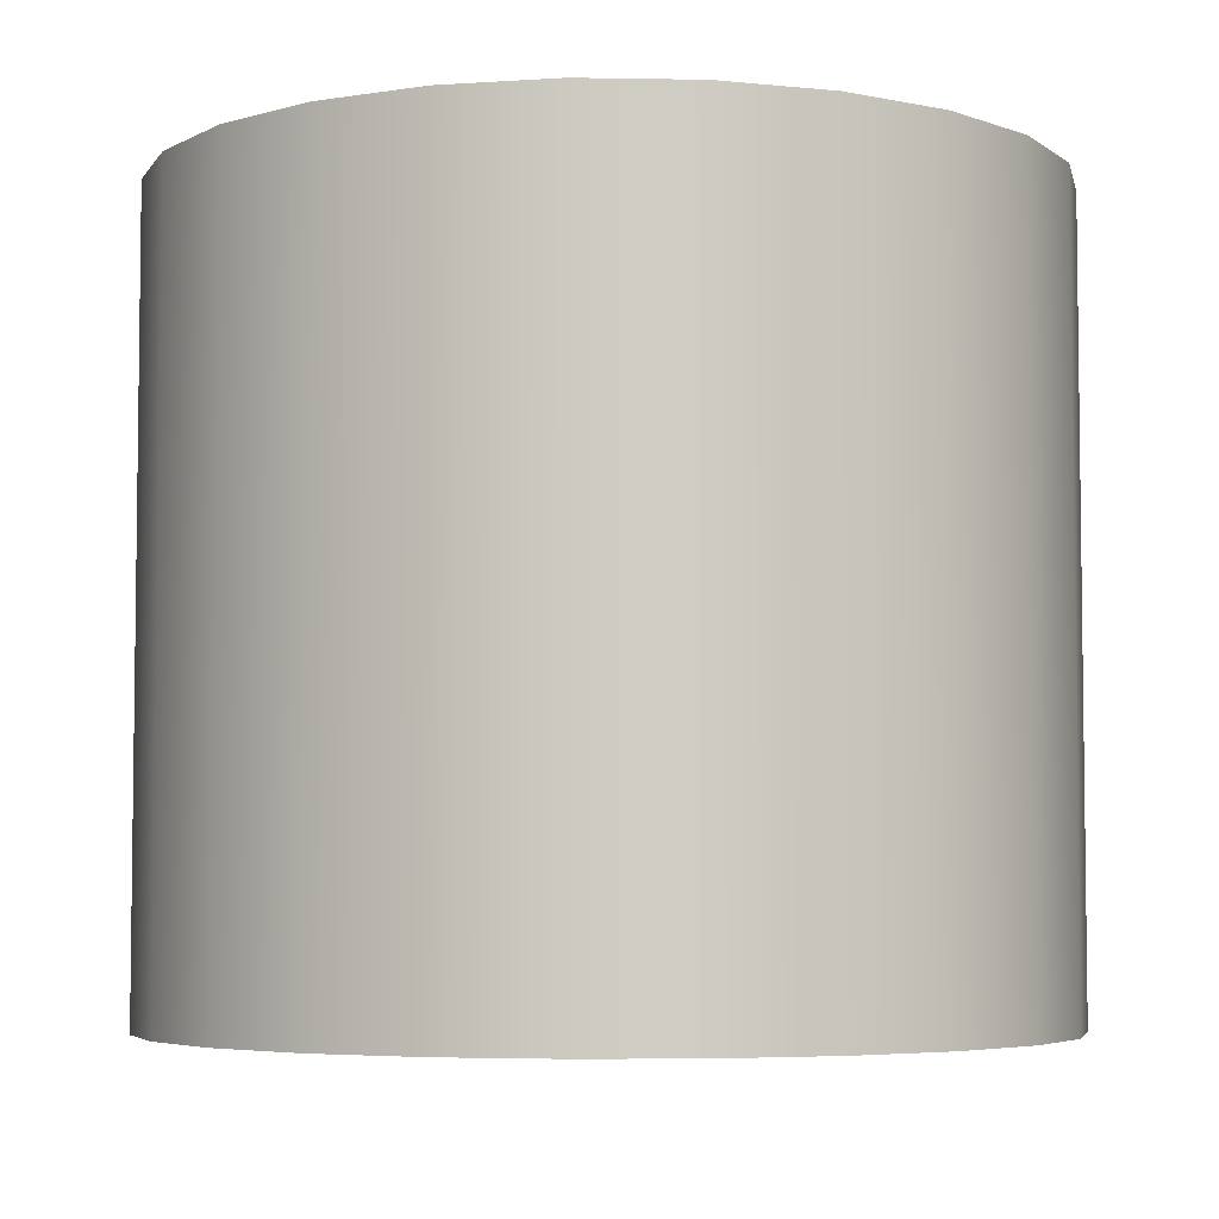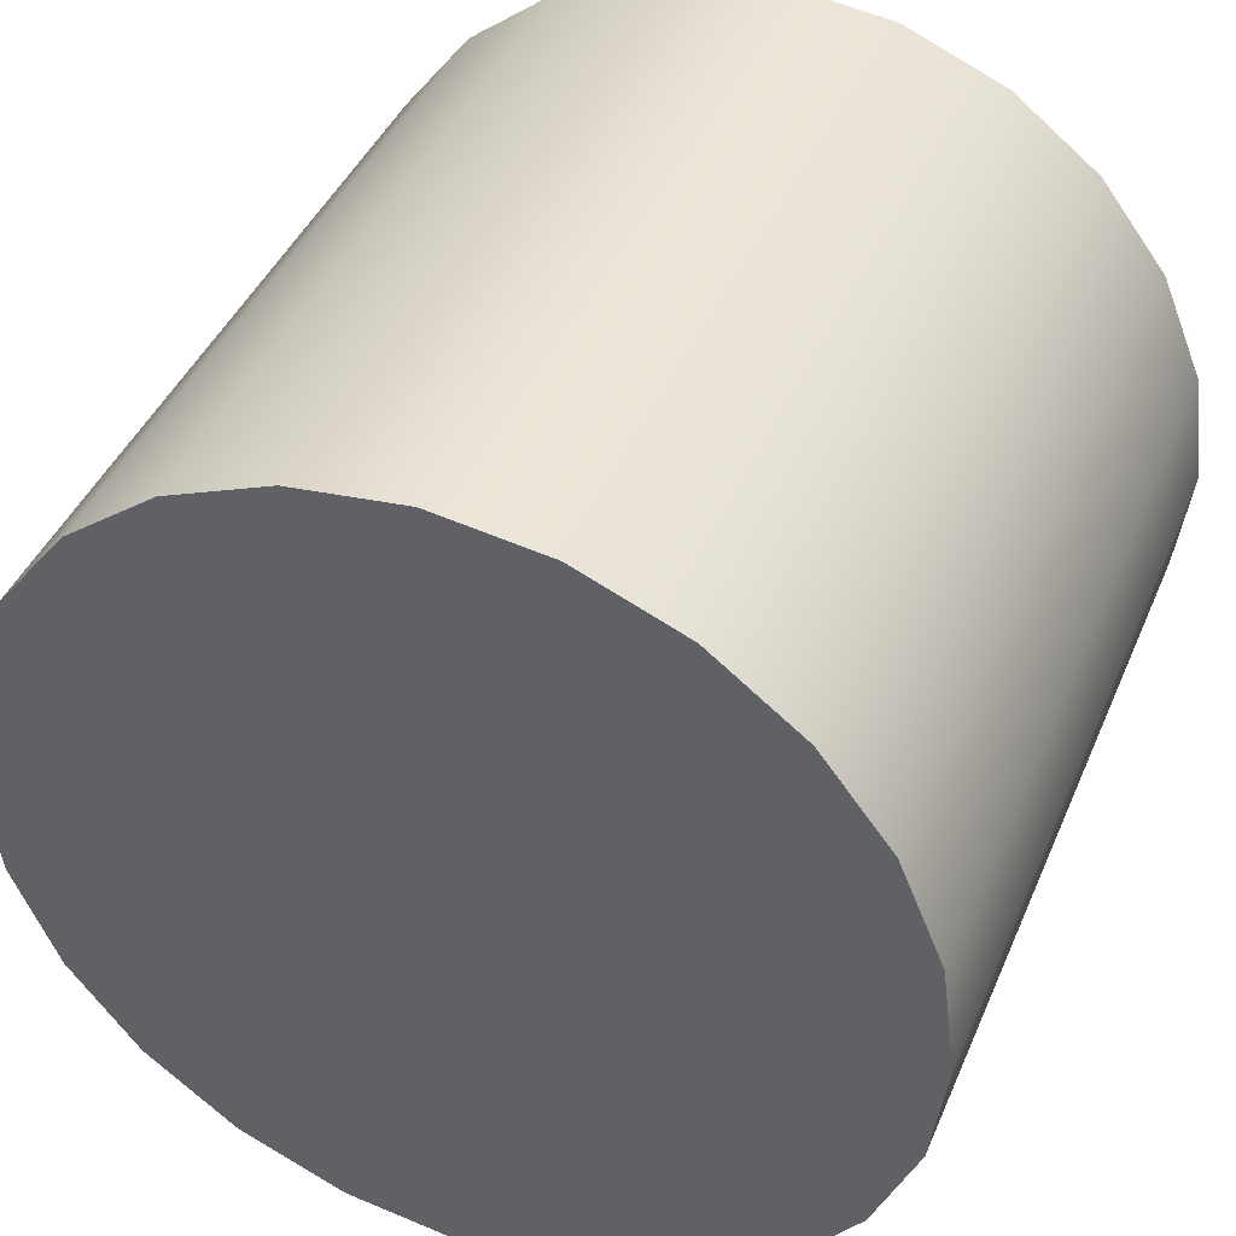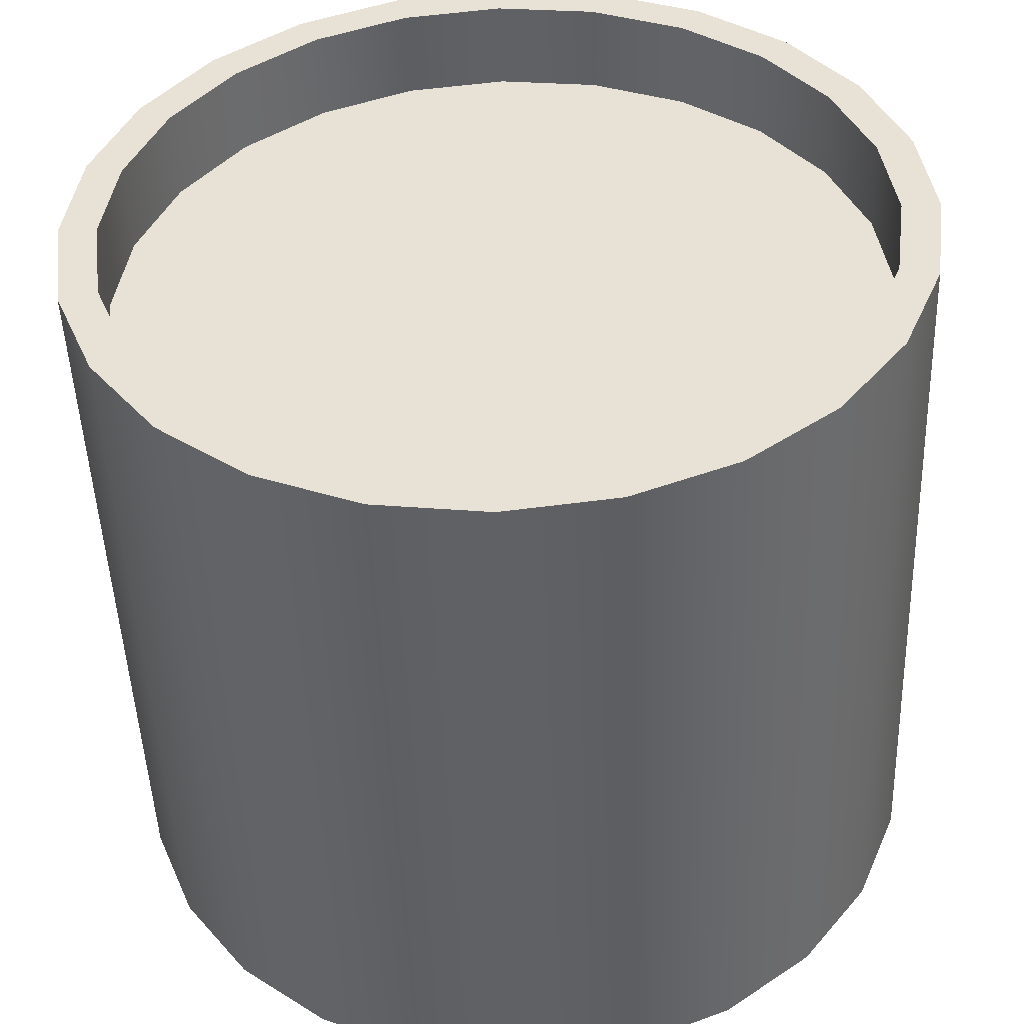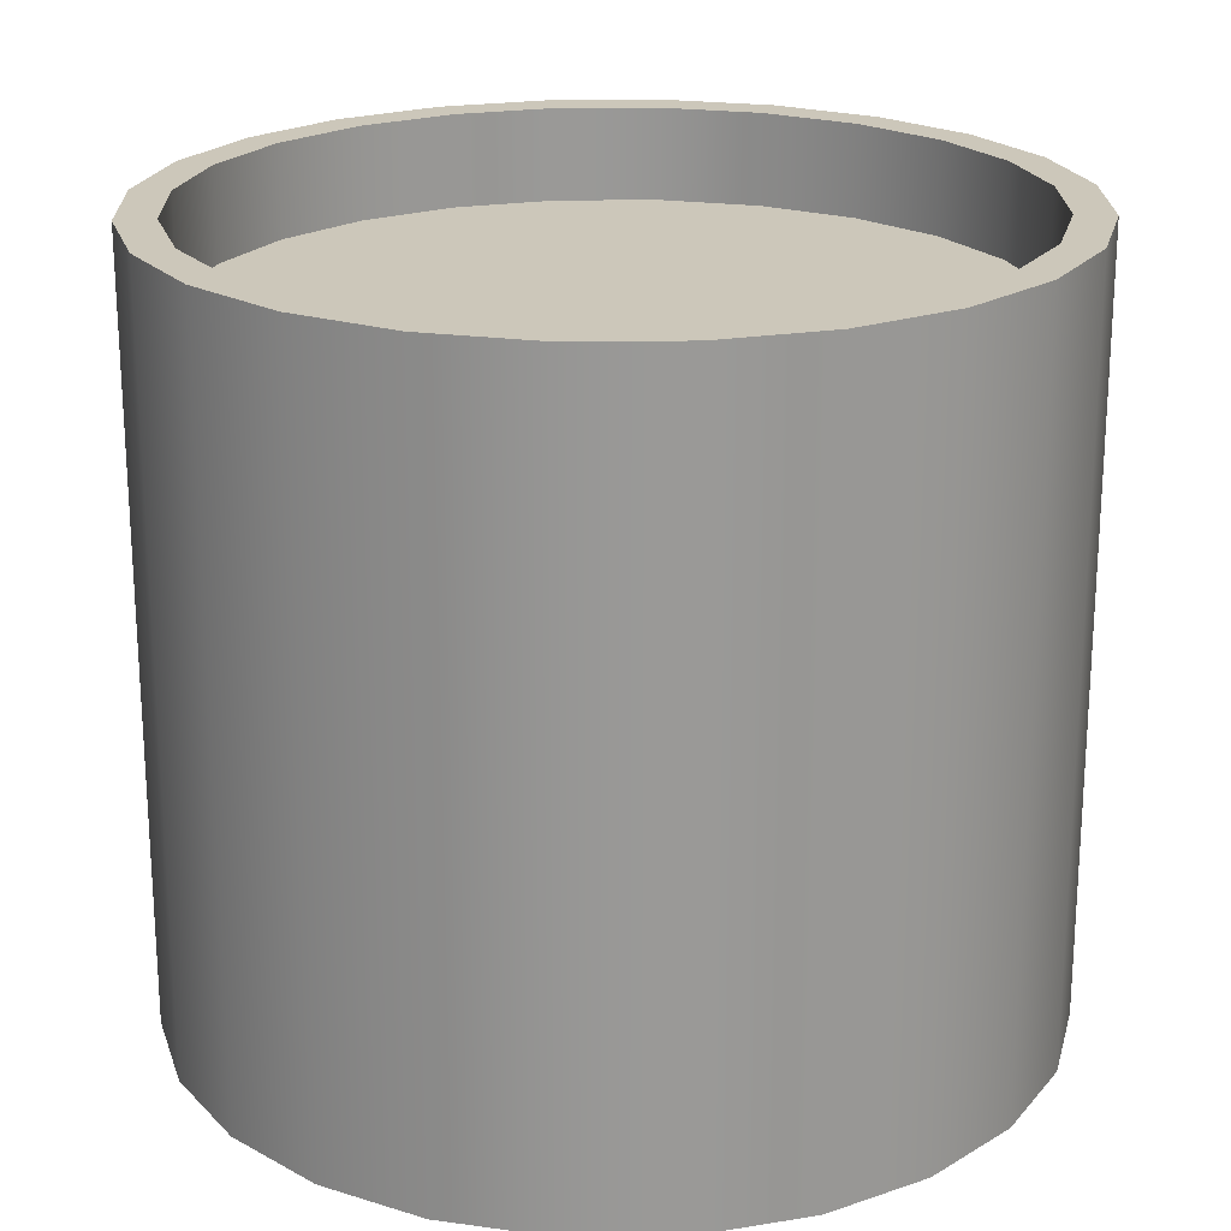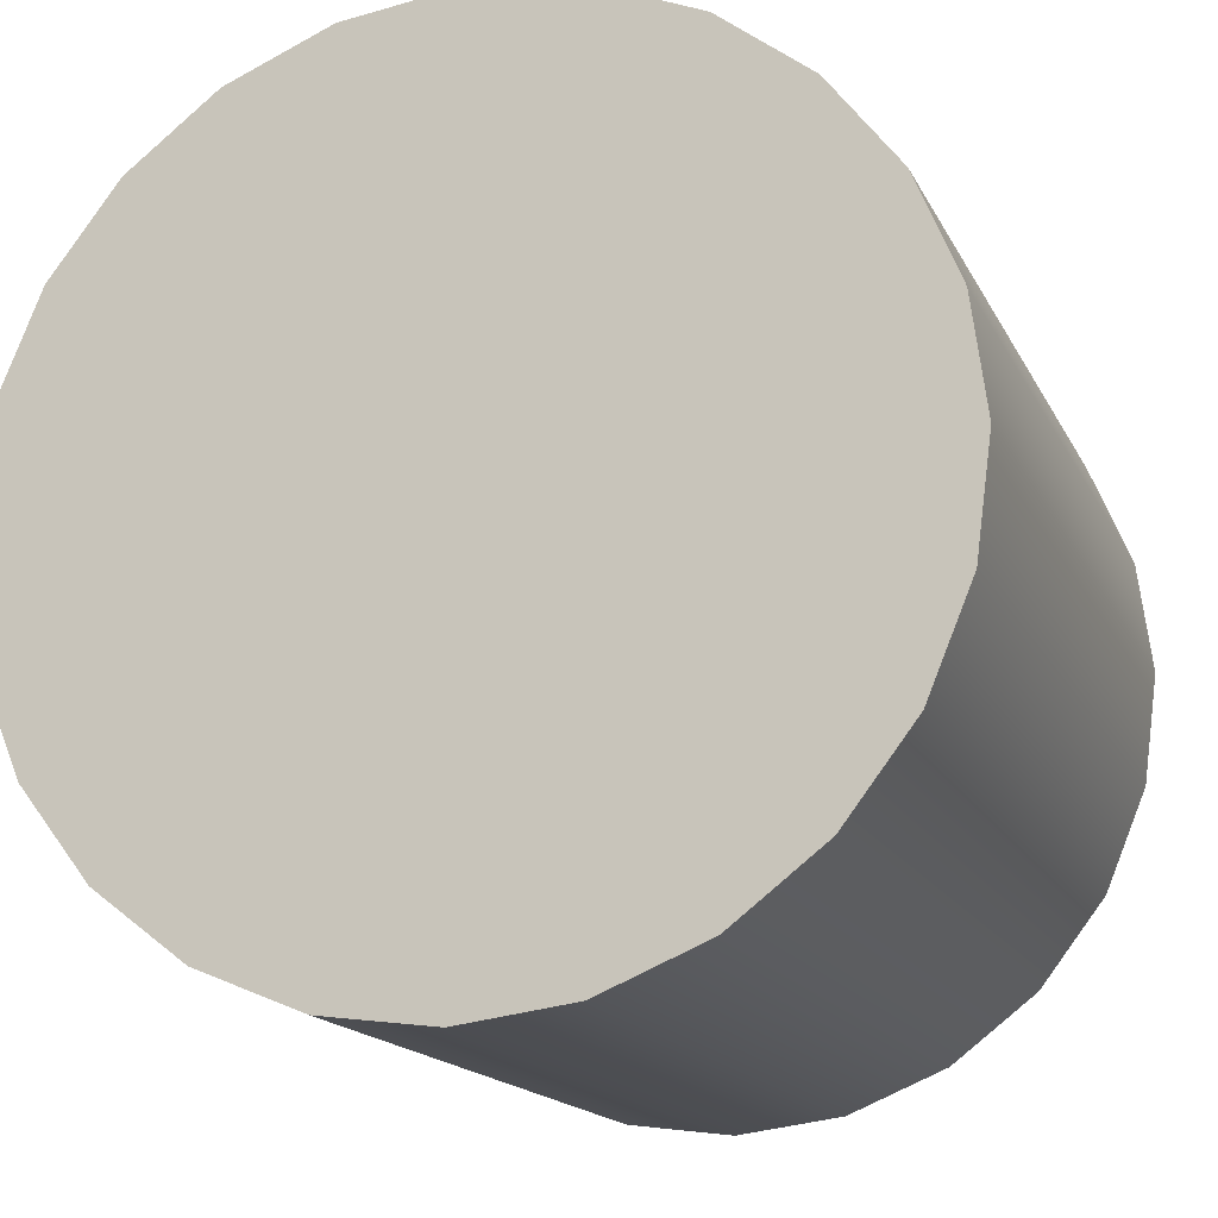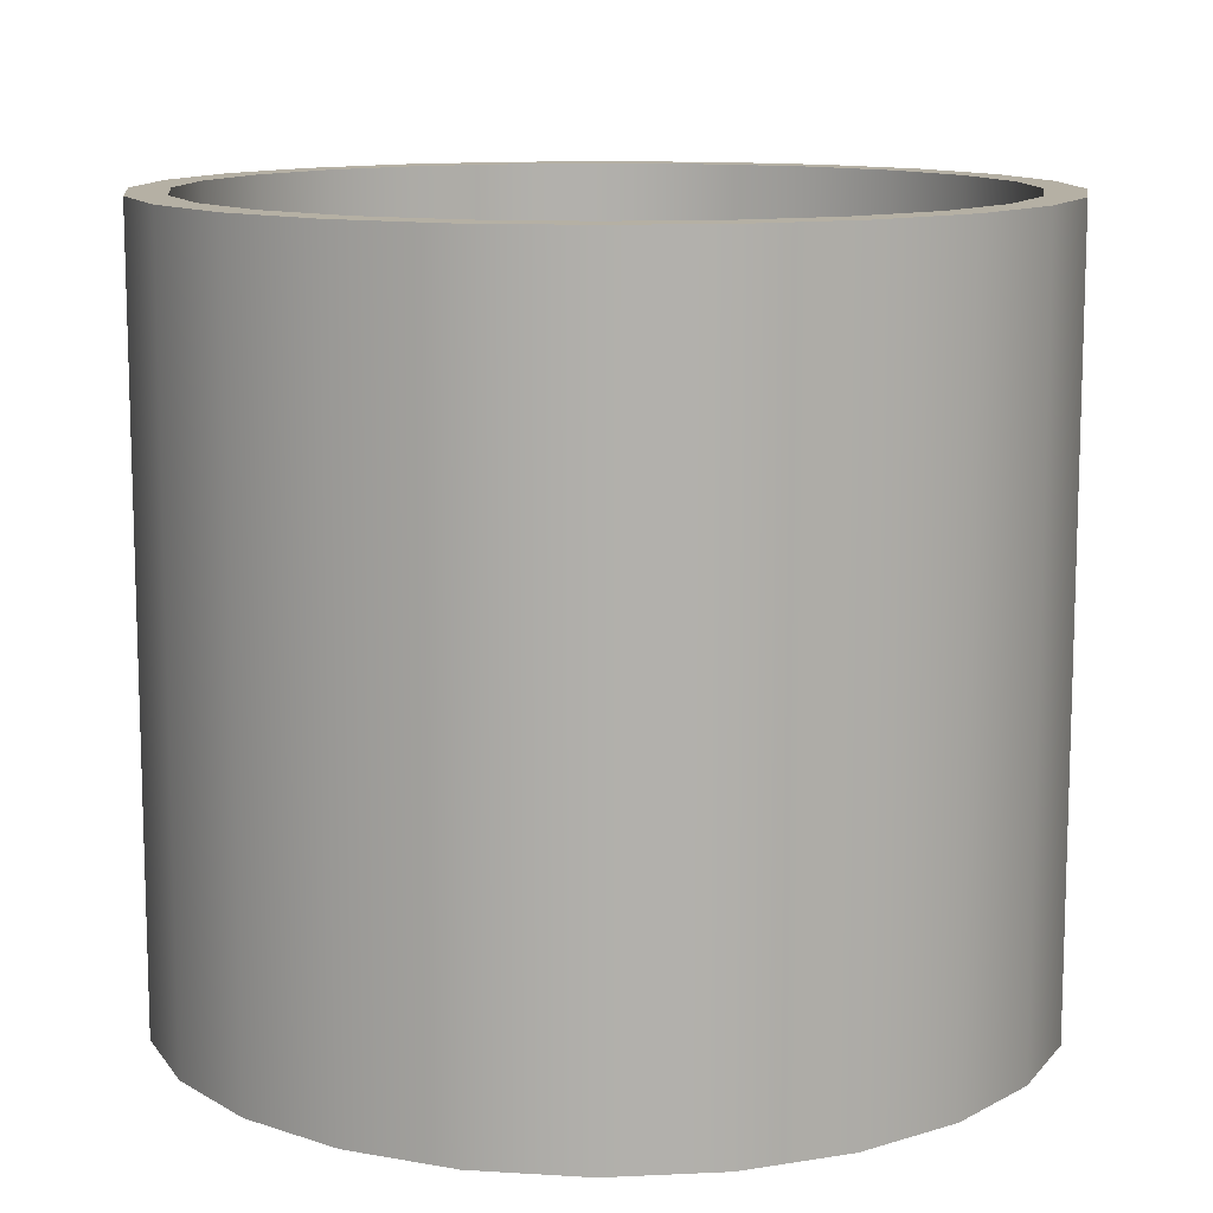
<metadata>
{"format":"obj","ext":"obj","renderer":"f3d","projection":"perspective","resolution":1024,"background":"white","views":[{"elev":-5.0,"azim":-10.6,"up":"+Y"},{"elev":42.3,"azim":21.9,"up":"+Z"},{"elev":-48.3,"azim":-177.9,"up":"+Z"},{"elev":21.4,"azim":66.3,"up":"+Y"},{"elev":-16.0,"azim":18.7,"up":"+Z"},{"elev":11.6,"azim":-44.0,"up":"+Y"}]}
</metadata>
<code>
g SM_Bucket00
v -0.1795 2.247e-05 0.1795
v 0.1269 2.247e-05 0.2198
v 0.1795 2.247e-05 0.1795
v -0.1269 2.247e-05 0.2198
v 0.0657 2.247e-05 0.2452
v 0.1269 2.247e-05 0.2198
v -0.1269 2.247e-05 0.2198
v -0.0657 2.247e-05 0.2452
v 0.0657 2.247e-05 0.2452
v -0.1795 2.247e-05 0.1795
v 0.1269 2.247e-05 0.2198
v -0.2198 2.247e-05 0.1269
v 0.1795 2.247e-05 0.1795
v 0.2198 2.247e-05 0.1269
v -0.2452 2.247e-05 0.0657
v 0.2452 2.247e-05 0.0657
v -0.2538 2.247e-05 -3.338e-06
v 0.2538 2.247e-05 -3.338e-06
v -0.2452 2.247e-05 -0.0657
v 0.2452 2.247e-05 -0.0657
v -0.2198 2.247e-05 -0.1269
v 0.2198 2.247e-05 -0.1269
v -0.1795 2.247e-05 -0.1795
v 0.1795 2.247e-05 -0.1795
v -0.1269 2.247e-05 -0.2198
v 0.1269 2.247e-05 -0.2198
v -0.0657 2.247e-05 0.2452
v 2.384e-07 2.247e-05 0.2538
v 0.0657 2.247e-05 0.2452
v 0.1635 0.01494 0.1635
v -0.1156 0.01494 0.2002
v -0.1635 0.01494 0.1635
v 0.0657 2.247e-05 -0.2452
v 2.384e-07 2.247e-05 -0.2538
v -0.0657 2.247e-05 -0.2452
v 0.1269 2.247e-05 -0.2198
v -0.1269 2.247e-05 -0.2198
v 0.0657 2.247e-05 0.2452
v 0.1269 0.4524 0.2198
v 0.1269 2.247e-05 0.2198
v 0.0657 0.4524 0.2452
v 2.384e-07 2.247e-05 0.2538
v 2.384e-07 0.4524 0.2538
v -0.0657 2.247e-05 0.2452
v -0.0657 0.4524 0.2452
v 0.0657 2.247e-05 -0.2452
v 2.384e-07 0.4524 -0.2538
v 2.384e-07 2.247e-05 -0.2538
v 0.0657 0.4524 -0.2452
v 0.1269 2.247e-05 -0.2198
v 0.1269 0.4524 -0.2198
v 0.1795 2.247e-05 -0.1795
v 0.1795 0.4524 -0.1795
v 0.2198 2.247e-05 -0.1269
v 0.2198 0.4524 -0.1269
v 0.1269 2.247e-05 0.2198
v 0.1269 0.4524 0.2198
v 0.1795 0.4524 0.1795
v 0.1795 2.247e-05 0.1795
v 0.2198 0.4524 0.1269
v 0.2198 2.247e-05 0.1269
v 0.2452 0.4524 0.0657
v 0.2452 2.247e-05 0.0657
v 0.2538 0.4524 -3.338e-06
v 0.2538 2.247e-05 -3.338e-06
v 0.2452 0.4524 -0.0657
v 0.2452 2.247e-05 -0.0657
v 0.2198 0.4524 -0.1269
v 0.2198 2.247e-05 -0.1269
v -0.2452 2.247e-05 0.0657
v -0.2198 0.4524 0.1269
v -0.2198 2.247e-05 0.1269
v -0.2452 0.4524 0.0657
v -0.2538 2.247e-05 -3.338e-06
v -0.2538 0.4524 -3.338e-06
v -0.2452 2.247e-05 -0.0657
v -0.2452 0.4524 -0.0657
v -0.2198 2.247e-05 -0.1269
v -0.2198 0.4524 -0.1269
v -0.1795 2.247e-05 -0.1795
v -0.1795 0.4524 -0.1795
v -0.1269 2.247e-05 -0.2198
v -0.1269 0.4524 -0.2198
v 2.384e-07 2.247e-05 -0.2538
v 2.384e-07 0.4524 -0.2538
v -0.0657 0.4524 -0.2452
v -0.0657 2.247e-05 -0.2452
v -0.1269 0.4524 -0.2198
v -0.1269 2.247e-05 -0.2198
v -0.2198 2.247e-05 0.1269
v -0.2198 0.4524 0.1269
v -0.1795 0.4524 0.1795
v -0.1795 2.247e-05 0.1795
v -0.1269 0.4524 0.2198
v -0.1269 2.247e-05 0.2198
v -0.0657 0.4524 0.2452
v -0.0657 2.247e-05 0.2452
v 2.384e-07 0.4524 -0.2312
v 2.384e-07 0.4524 -0.2538
v 0.0657 0.4524 -0.2452
v 0.05984 0.4524 -0.2233
v 0.1269 0.4524 -0.2198
v 0.1156 0.4524 -0.2002
v 0.1795 0.4524 -0.1795
v 0.1635 0.4524 -0.1635
v 0.2198 0.4524 -0.1269
v 0.2002 0.4524 -0.1156
v 0.2452 0.4524 -0.0657
v 0.2233 0.4524 -0.05984
v 0.2538 0.4524 -3.338e-06
v 0.2312 0.4524 -3.219e-06
v 0.2452 0.4524 0.0657
v 0.2233 0.4524 0.05984
v 0.2198 0.4524 0.1269
v 0.2002 0.4524 0.1156
v 0.1795 0.4524 0.1795
v 0.1635 0.4524 0.1635
v 0.1269 0.4524 0.2198
v 0.1156 0.4524 0.2002
v 0.0657 0.4524 0.2452
v 0.05984 0.4524 0.2233
v 2.384e-07 0.4524 0.2538
v 2.384e-07 0.4524 0.2312
v -0.0657 0.4524 0.2452
v -0.05984 0.4524 0.2233
v -0.05984 0.4524 -0.2233
v 2.384e-07 0.4524 -0.2538
v 2.384e-07 0.4524 -0.2312
v -0.0657 0.4524 -0.2452
v -0.1156 0.4524 -0.2002
v -0.1269 0.4524 -0.2198
v -0.1635 0.4524 -0.1635
v -0.1795 0.4524 -0.1795
v -0.2002 0.4524 -0.1156
v -0.2198 0.4524 -0.1269
v -0.2233 0.4524 -0.05984
v -0.2452 0.4524 -0.0657
v -0.2312 0.4524 -3.219e-06
v -0.2538 0.4524 -3.338e-06
v -0.2233 0.4524 0.05984
v -0.2452 0.4524 0.0657
v -0.2002 0.4524 0.1156
v -0.2198 0.4524 0.1269
v -0.1635 0.4524 0.1635
v -0.1795 0.4524 0.1795
v -0.1156 0.4524 0.2002
v -0.1269 0.4524 0.2198
v -0.05984 0.4524 0.2233
v -0.0657 0.4524 0.2452
v -0.05984 0.01494 -0.2233
v 2.384e-07 0.01494 -0.2312
v 0.05984 0.01494 -0.2233
v -0.1156 0.01494 -0.2002
v 0.1156 0.01494 -0.2002
v -0.1635 0.01494 -0.1635
v 0.1635 0.01494 -0.1635
v -0.2002 0.01494 -0.1156
v 0.2002 0.01494 -0.1156
v 0.2233 0.01494 -0.05984
v -0.2233 0.01494 -0.05984
v -0.2312 0.01494 -3.219e-06
v 0.2312 0.01494 -3.219e-06
v -0.2233 0.01494 0.05984
v 0.2233 0.01494 0.05984
v -0.2002 0.01494 0.1156
v 0.2002 0.01494 0.1156
v -0.1635 0.01494 0.1635
v 0.1635 0.01494 0.1635
v 0.1635 0.01494 0.1635
v 0.1156 0.01494 0.2002
v -0.1156 0.01494 0.2002
v -0.05984 0.01494 0.2233
v 0.05984 0.01494 0.2233
v 2.384e-07 0.01494 0.2312
v -0.2002 0.4524 0.1156
v -0.2002 0.01494 0.1156
v -0.1635 0.01494 0.1635
v -0.2233 0.4524 0.05984
v -0.2233 0.01494 0.05984
v -0.2312 0.4524 -3.219e-06
v -0.2312 0.01494 -3.219e-06
v -0.2233 0.4524 -0.05984
v -0.2233 0.01494 -0.05984
v -0.2002 0.4524 -0.1156
v -0.2002 0.01494 -0.1156
v -0.2002 0.4524 0.1156
v -0.1635 0.01494 0.1635
v -0.1635 0.4524 0.1635
v -0.1156 0.01494 0.2002
v -0.1156 0.4524 0.2002
v -0.05984 0.01494 0.2233
v -0.05984 0.4524 0.2233
v 0.2312 0.4524 -3.219e-06
v 0.2233 0.01494 -0.05984
v 0.2233 0.4524 -0.05984
v 0.2312 0.01494 -3.219e-06
v 0.2233 0.4524 0.05984
v 0.2233 0.01494 0.05984
v 0.2002 0.4524 0.1156
v 0.2002 0.01494 0.1156
v 0.1635 0.4524 0.1635
v 0.1635 0.01494 0.1635
v 0.1156 0.4524 0.2002
v 0.1156 0.01494 0.2002
v 0.2233 0.4524 -0.05984
v 0.2233 0.01494 -0.05984
v 0.2002 0.01494 -0.1156
v 0.2002 0.4524 -0.1156
v 0.1635 0.01494 -0.1635
v 0.1635 0.4524 -0.1635
v 0.1156 0.01494 -0.2002
v 0.1156 0.4524 -0.2002
v -0.1635 0.4524 -0.1635
v -0.2002 0.01494 -0.1156
v -0.2002 0.4524 -0.1156
v -0.1635 0.01494 -0.1635
v -0.1156 0.4524 -0.2002
v -0.1156 0.01494 -0.2002
v -0.05984 0.4524 -0.2233
v -0.05984 0.01494 -0.2233
v 2.384e-07 0.4524 -0.2312
v 2.384e-07 0.01494 -0.2312
v -0.05984 0.4524 0.2233
v -0.05984 0.01494 0.2233
v 2.384e-07 0.01494 0.2312
v 2.384e-07 0.4524 0.2312
v 0.05984 0.01494 0.2233
v 0.05984 0.4524 0.2233
v 0.1156 0.01494 0.2002
v 0.1156 0.4524 0.2002
v 0.1156 0.4524 -0.2002
v 0.1156 0.01494 -0.2002
v 0.05984 0.01494 -0.2233
v 0.05984 0.4524 -0.2233
v 2.384e-07 0.01494 -0.2312
v 2.384e-07 0.4524 -0.2312
v -0.05984 0.3979 -0.2233
v 2.384e-07 0.3979 -0.2312
v 0.05984 0.3979 -0.2233
v -0.1156 0.3979 -0.2002
v 0.1156 0.3979 -0.2002
v -0.1635 0.3979 -0.1635
v 0.1635 0.3979 -0.1635
v -0.2002 0.3979 -0.1156
v 0.2002 0.3979 -0.1156
v 0.2233 0.3979 -0.05984
v -0.2233 0.3979 -0.05984
v -0.2312 0.3979 -3.219e-06
v 0.2312 0.3979 -3.219e-06
v -0.2233 0.3979 0.05984
v 0.2233 0.3979 0.05984
v -0.2002 0.3979 0.1156
v 0.2002 0.3979 0.1156
v -0.1635 0.3979 0.1635
v 0.1635 0.3979 0.1635
v -0.1156 0.3979 0.2002
v 0.1156 0.3979 0.2002
v -0.05984 0.3979 0.2233
v 0.05984 0.3979 0.2233
v 2.384e-07 0.3979 0.2312
g SM_Bucket00_0
f 3 2 1
f 6 5 4
f 9 8 7
f 11 7 10
f 13 10 12
f 14 13 12
f 14 12 15
f 16 14 15
f 16 15 17
f 18 16 17
f 18 17 19
f 20 18 19
f 20 19 21
f 22 20 21
f 22 21 23
f 24 22 23
f 24 23 25
f 26 24 25
f 29 28 27
f 32 31 30
f 35 34 33
f 33 36 35
f 36 37 35
f 40 39 38
f 39 41 38
f 38 41 42
f 41 43 42
f 42 43 44
f 43 45 44
f 48 47 46
f 47 49 46
f 46 49 50
f 49 51 50
f 50 51 52
f 51 53 52
f 52 53 54
f 53 55 54
f 58 57 56
f 59 58 56
f 60 58 59
f 61 60 59
f 62 60 61
f 63 62 61
f 64 62 63
f 65 64 63
f 66 64 65
f 67 66 65
f 68 66 67
f 69 68 67
f 72 71 70
f 71 73 70
f 70 73 74
f 73 75 74
f 74 75 76
f 75 77 76
f 76 77 78
f 77 79 78
f 78 79 80
f 79 81 80
f 80 81 82
f 81 83 82
f 86 85 84
f 87 86 84
f 88 86 87
f 89 88 87
f 92 91 90
f 93 92 90
f 94 92 93
f 95 94 93
f 96 94 95
f 97 96 95
f 100 99 98
f 101 100 98
f 102 100 101
f 103 102 101
f 104 102 103
f 105 104 103
f 106 104 105
f 107 106 105
f 108 106 107
f 109 108 107
f 110 108 109
f 111 110 109
f 112 110 111
f 113 112 111
f 114 112 113
f 115 114 113
f 116 114 115
f 117 116 115
f 118 116 117
f 119 118 117
f 120 118 119
f 121 120 119
f 122 120 121
f 123 122 121
f 124 122 123
f 125 124 123
f 128 127 126
f 127 129 126
f 126 129 130
f 129 131 130
f 130 131 132
f 131 133 132
f 132 133 134
f 133 135 134
f 134 135 136
f 135 137 136
f 136 137 138
f 137 139 138
f 138 139 140
f 139 141 140
f 140 141 142
f 141 143 142
f 142 143 144
f 143 145 144
f 144 145 146
f 145 147 146
f 146 147 148
f 147 149 148
f 152 151 150
f 150 153 152
f 153 154 152
f 153 155 154
f 155 156 154
f 155 157 156
f 157 158 156
f 157 159 158
f 157 160 159
f 160 161 159
f 161 162 159
f 161 163 162
f 163 164 162
f 163 165 164
f 165 166 164
f 165 167 166
f 167 168 166
f 171 170 169
f 171 172 170
f 172 173 170
f 172 174 173
f 177 176 175
f 175 176 178
f 176 179 178
f 178 179 180
f 179 181 180
f 180 181 182
f 181 183 182
f 182 183 184
f 183 185 184
f 188 187 186
f 189 187 188
f 190 189 188
f 191 189 190
f 192 191 190
f 195 194 193
f 194 196 193
f 193 196 197
f 196 198 197
f 197 198 199
f 198 200 199
f 199 200 201
f 200 202 201
f 201 202 203
f 202 204 203
f 207 206 205
f 208 207 205
f 209 207 208
f 210 209 208
f 211 209 210
f 212 211 210
f 215 214 213
f 214 216 213
f 213 216 217
f 216 218 217
f 217 218 219
f 218 220 219
f 219 220 221
f 220 222 221
f 225 224 223
f 226 225 223
f 227 225 226
f 228 227 226
f 229 227 228
f 230 229 228
f 233 232 231
f 234 233 231
f 235 233 234
f 236 235 234
g SM_Bucket00_1
f 239 238 237
f 237 240 239
f 240 241 239
f 240 242 241
f 242 243 241
f 242 244 243
f 244 245 243
f 244 246 245
f 244 247 246
f 247 248 246
f 248 249 246
f 248 250 249
f 250 251 249
f 250 252 251
f 252 253 251
f 252 254 253
f 254 255 253
f 254 256 255
f 256 257 255
f 256 258 257
f 258 259 257
f 258 260 259

</code>
